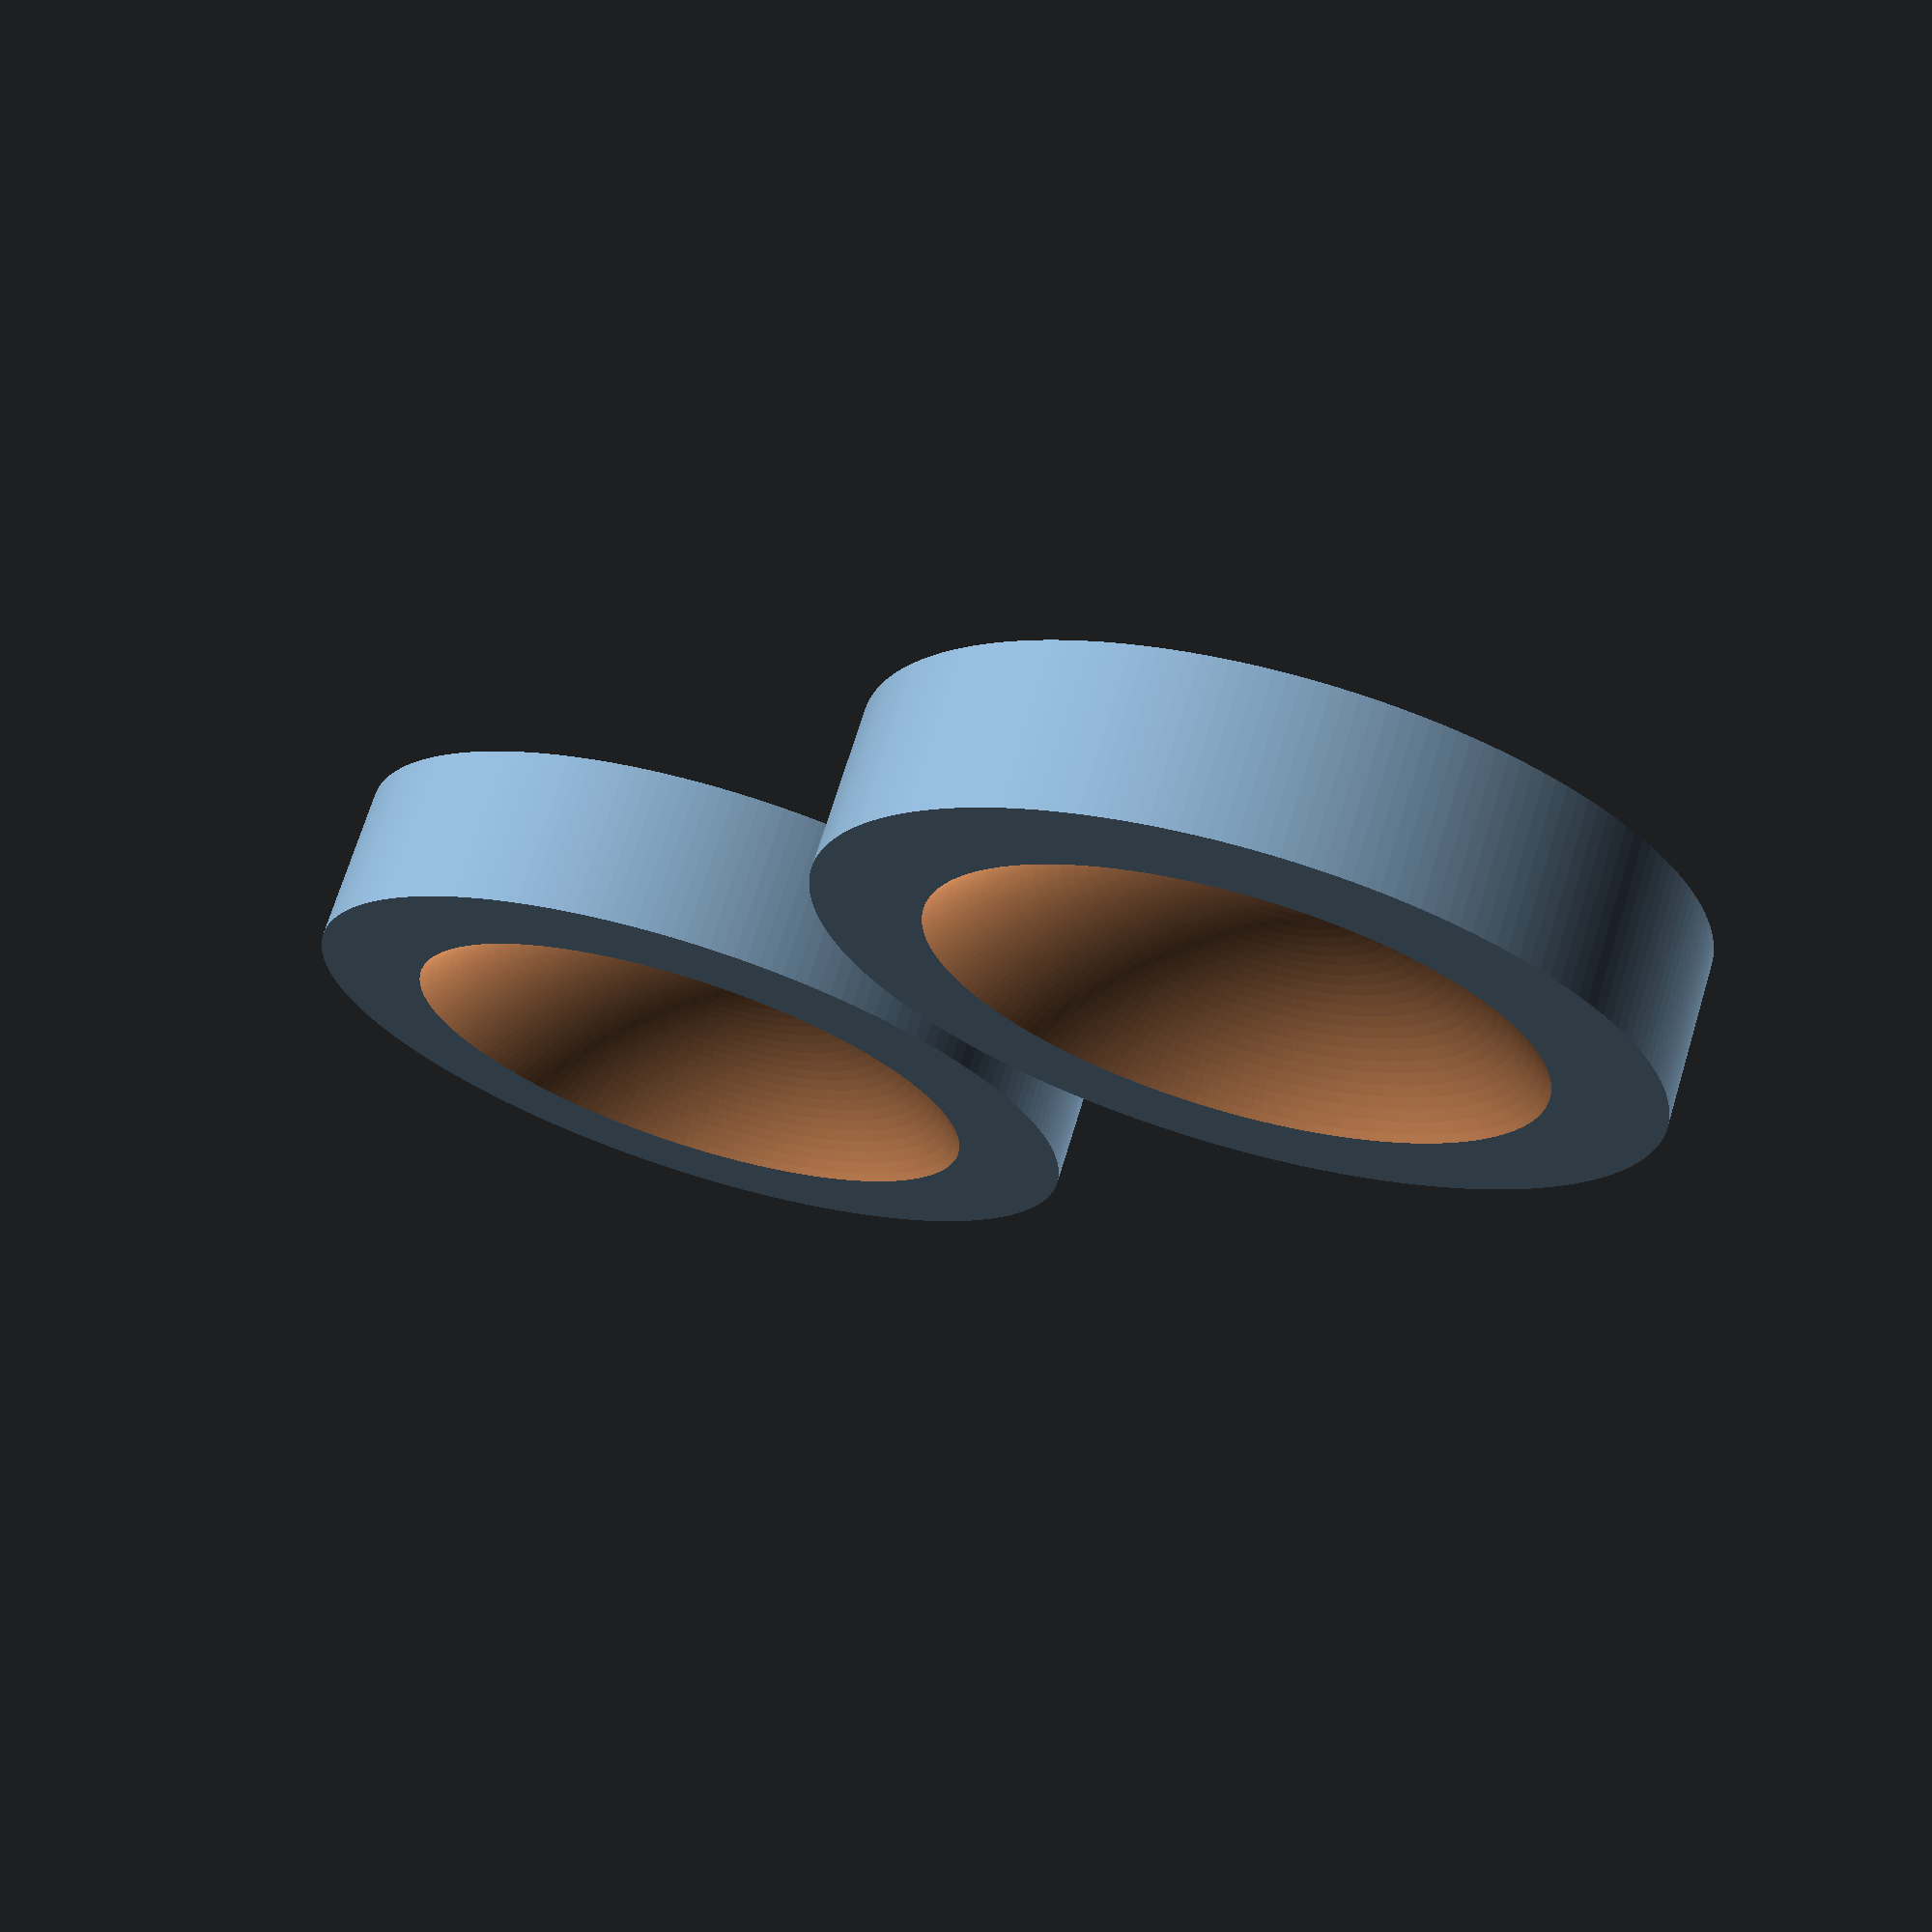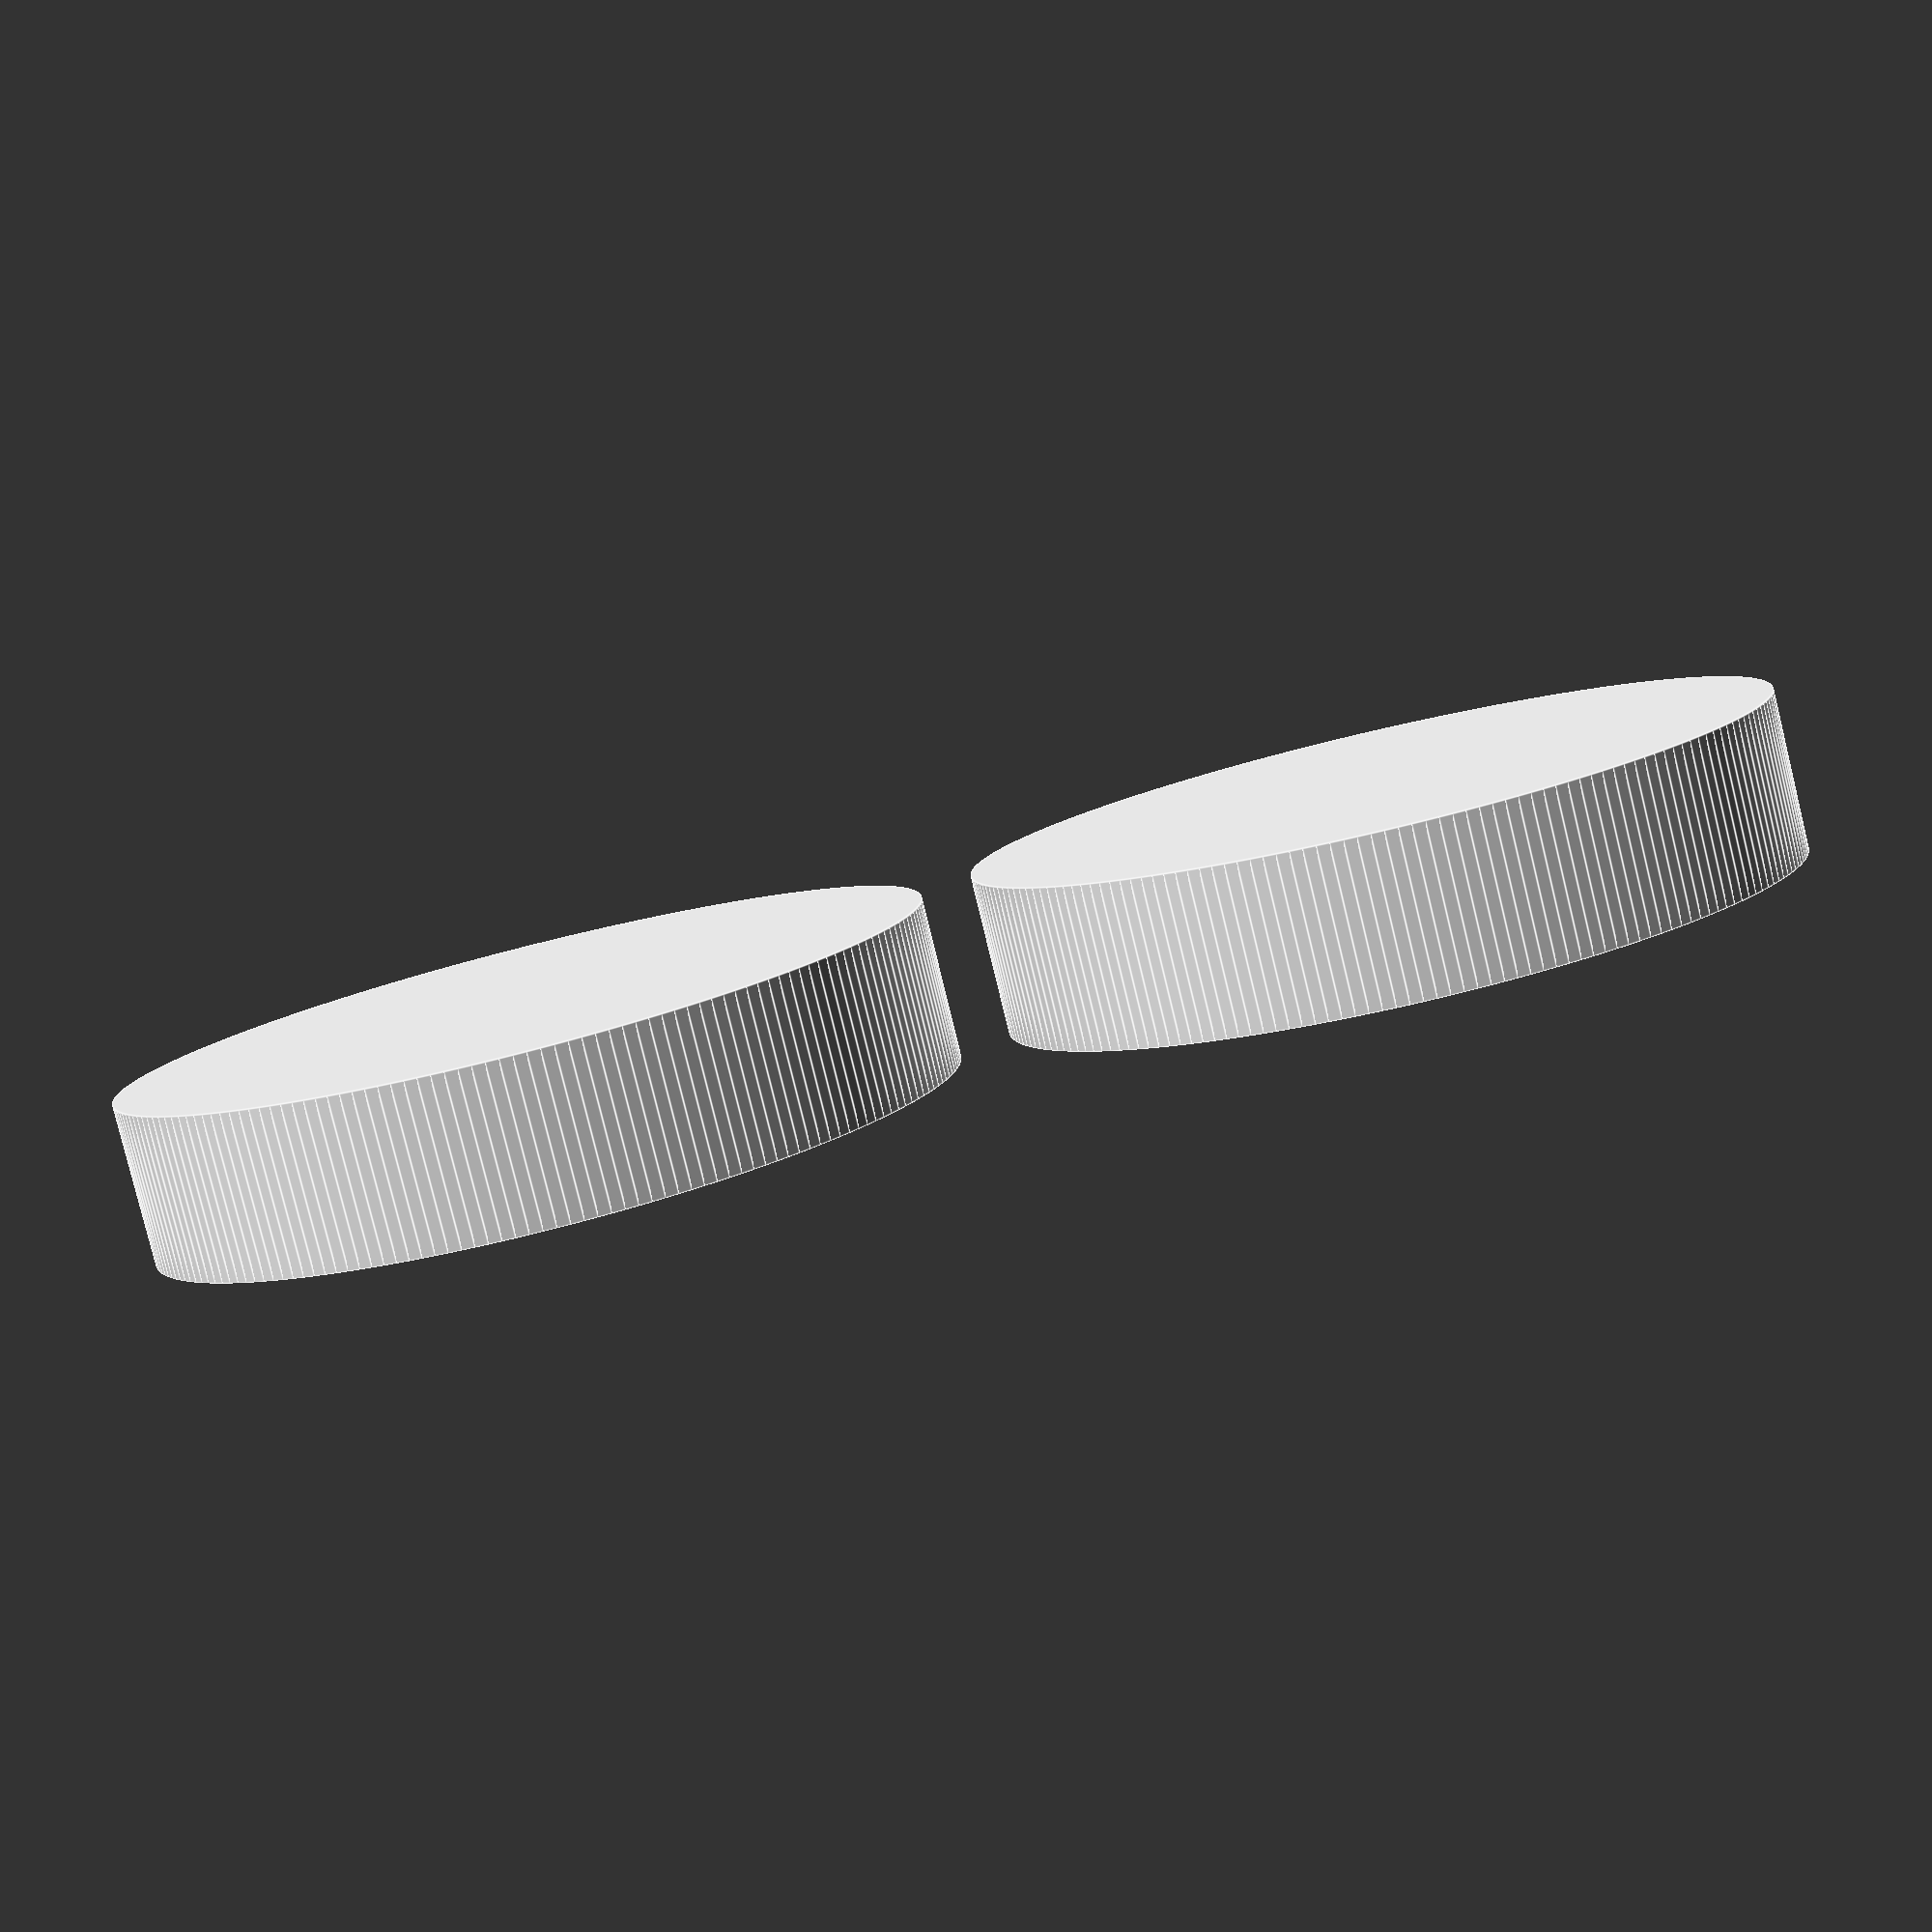
<openscad>
$fn = 200;


charger_thickness = 5.4;
charger_diameter = 55.9;
show_charger = false;
full_display_charger = false;
show_top = false;
show_bottom = false;
show_base = true;

body_size = charger_diameter * 1.36;
echo(body_size);


module charger() {
    cylinder(h = charger_thickness, d = charger_diameter, center = true);
}

module charger_nub() {
    diameter = 3.8;
    length = 10;
    
    translate([charger_diameter/2-1, 0, 0]) rotate([0, 90, 0]) cylinder(10, d = diameter);
}

module charger_head() {
    charger();
    charger_nub();
}

module charger_cut_out() {
    cylinder(h = charger_thickness * 5, d = charger_diameter*1.1);
}
    

module spherical_body() {
    sphere(d = body_size);
}


module charger_with_cut_out() {
    head_y_offset = body_size * 0.25;
    difference() {
        spherical_body();
        translate([0, 0, head_y_offset]) {
            charger_cut_out();
            charger_head();
            cylinder(h = charger_thickness, d = body_size);
        }
    }
    if (show_charger) color("white") translate([0, 0, head_y_offset]) charger_head();    
}

module base() {
    height = body_size/5;
    translate([0, 0, (-body_size/2-height/2)*0.9])
        cylinder(d = body_size, h=height);
}

module show_base() {
    difference() {
        base();
        charger_with_cut_out();
    }
}

module charger_half(half) {
    cutout_size = charger_diameter * 1.5;
    y_offset = half == "top" ? -cutout_size/2 : cutout_size/2;
    
    difference() {
        charger_with_cut_out();
        translate([0, 0, y_offset]) cube(cutout_size, center=true);
    }
}

module full_display_charger() {
    rotate([0, 0, $t * 360]) {
        base();
        rotate([0, 50, 0]) charger_with_cut_out();
    }
}

if (show_bottom) {
    charger_half("bottom");
    translate([charger_diameter * 1.45, 0, 0]) charger_half("bottom");
}

if (show_top) {
    charger_half("top");
    translate([charger_diameter * 1.45, 0, 0]) charger_half("top");
}

if (show_base) {
    show_base();
    translate([charger_diameter * 1.45, 0, 0]) show_base();
}
    

if (full_display_charger) full_display_charger(); 



</openscad>
<views>
elev=109.5 azim=130.3 roll=163.0 proj=p view=wireframe
elev=81.8 azim=186.3 roll=193.7 proj=p view=edges
</views>
